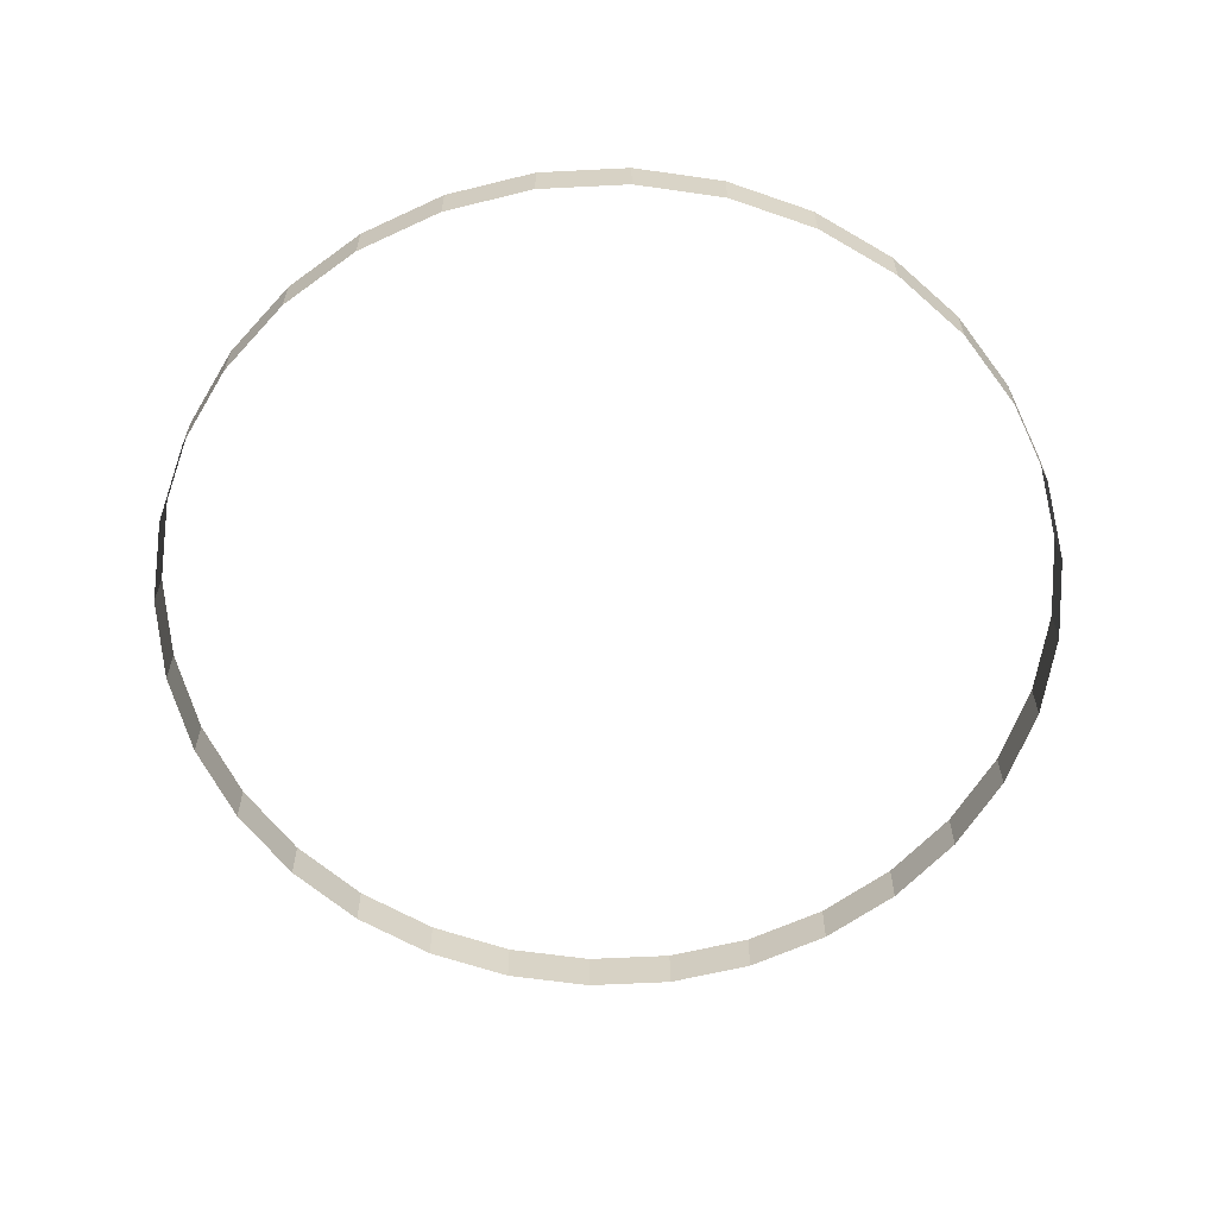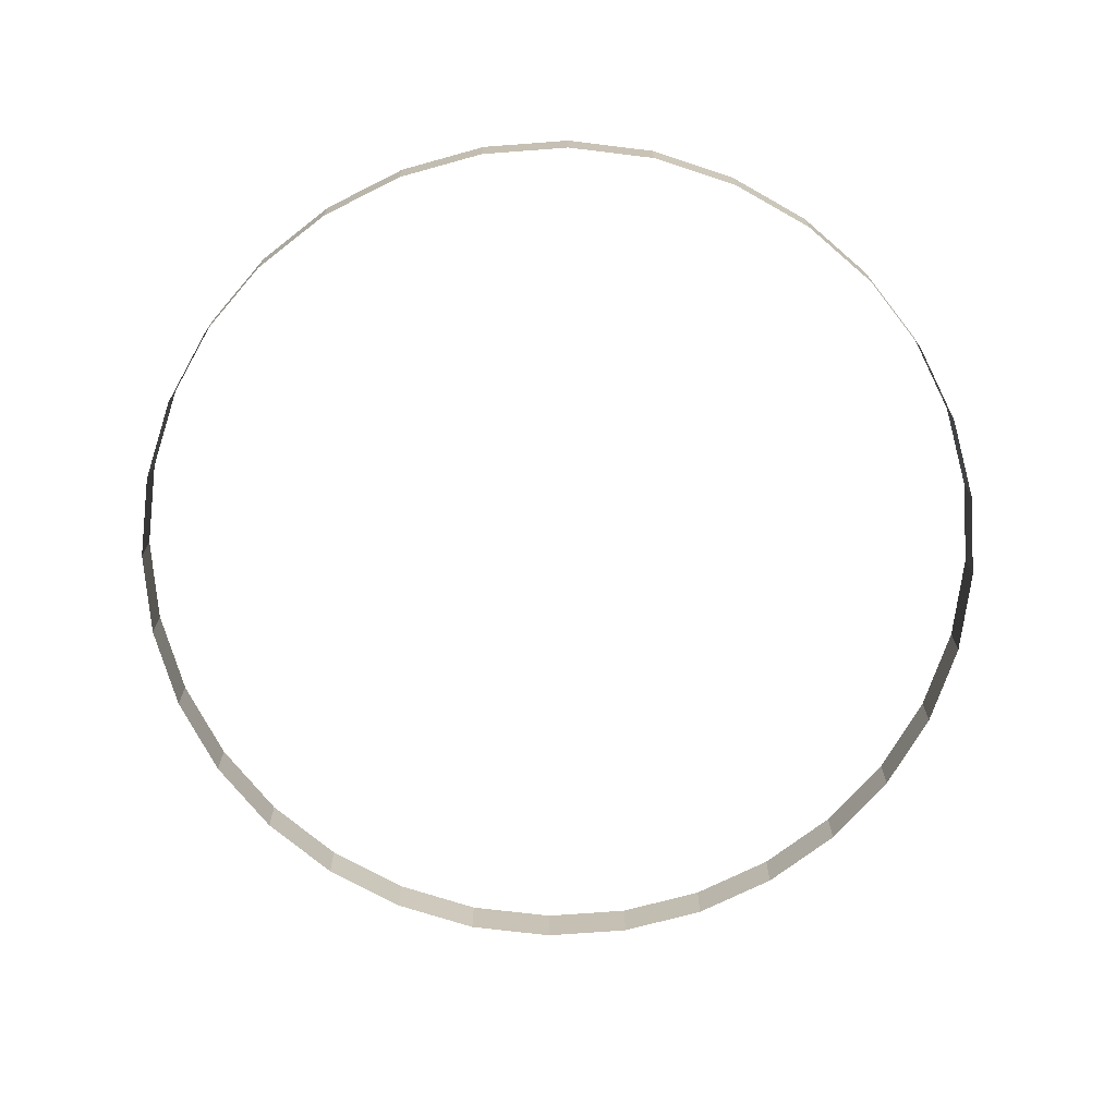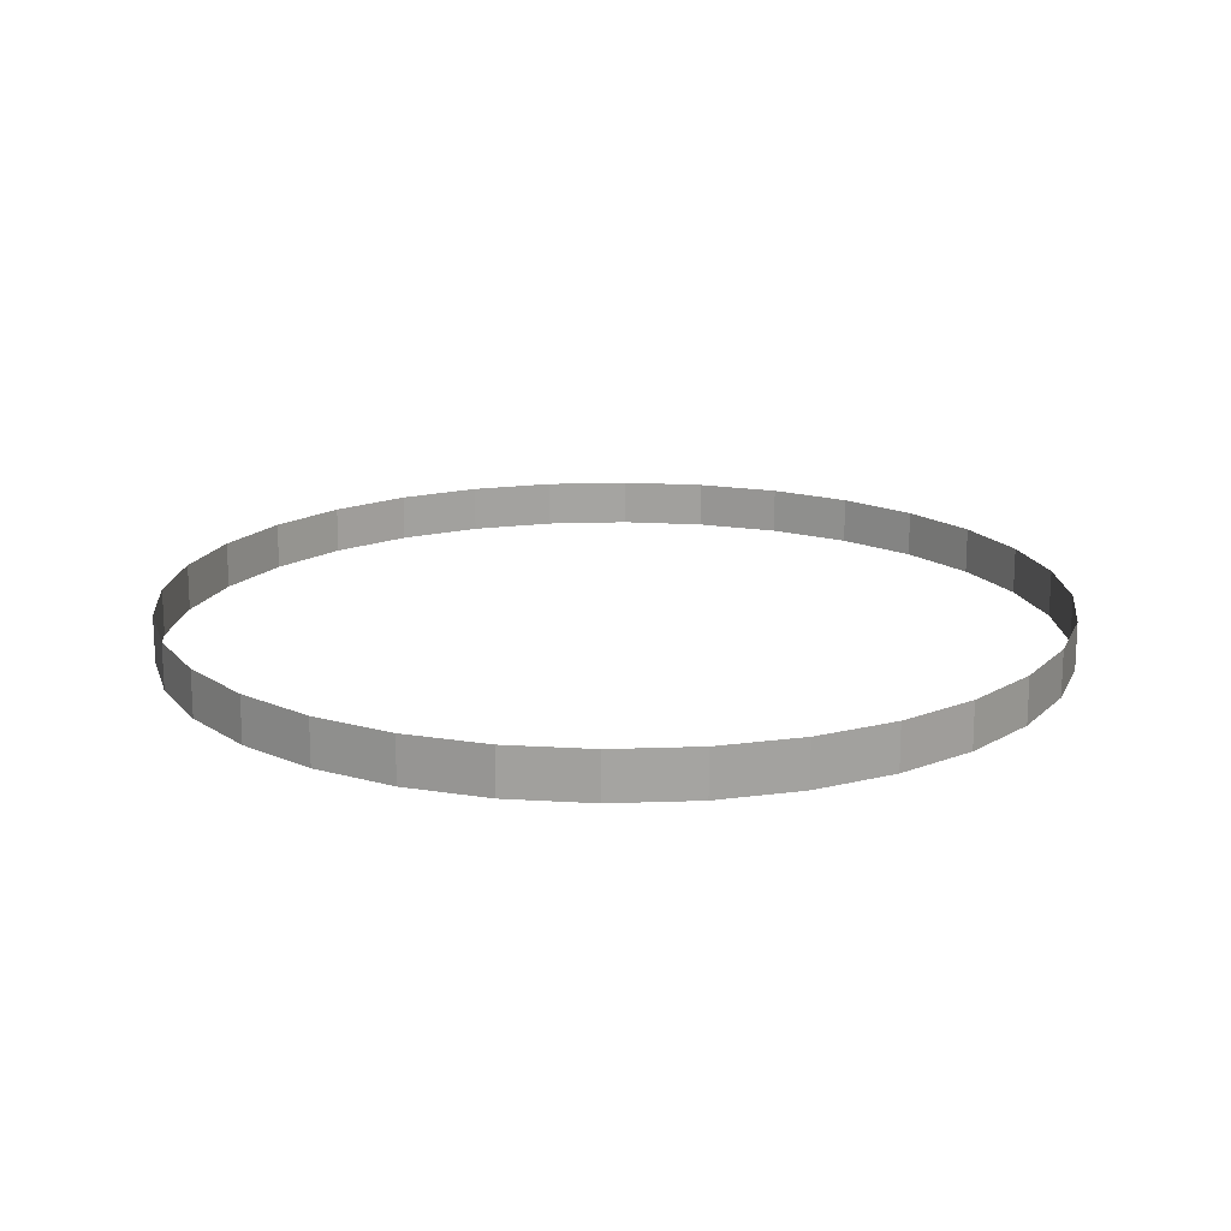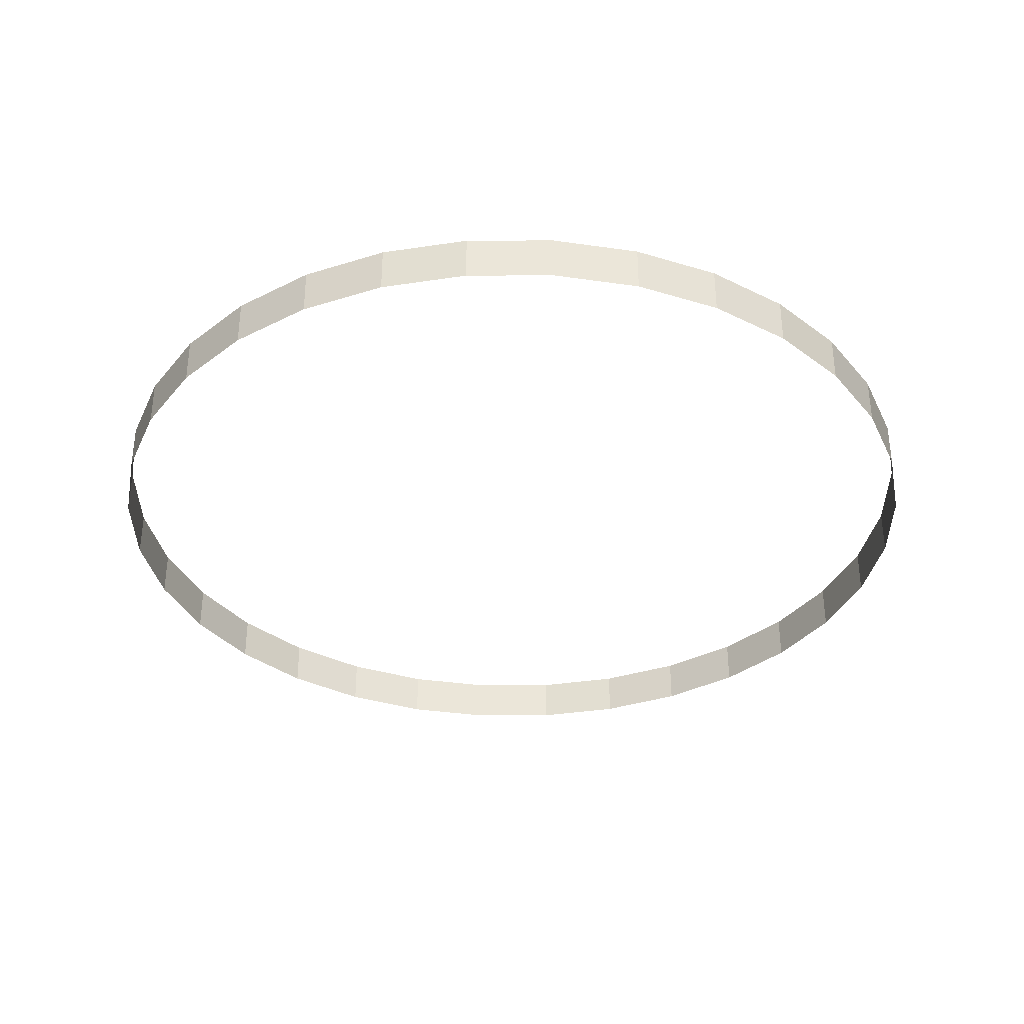
<metadata>
{"format":"obj","ext":"obj","renderer":"f3d","projection":"perspective","resolution":1024,"background":"white","views":[{"elev":-61.7,"azim":154.8,"up":"+Y"},{"elev":-71.0,"azim":167.4,"up":"+Y"},{"elev":17.0,"azim":-77.3,"up":"+Y"},{"elev":-35.1,"azim":50.9,"up":"+Y"}]}
</metadata>
<code>
o fence
v 0 2 19
v -3.707 2 18.63
v -3.707 -3e-06 18.63
v -7.271 2 17.55
v -7.271 -3e-06 17.55
v -10.56 2 15.8
v -10.56 -3e-06 15.8
v -13.44 2 13.44
v -13.44 -2e-06 13.44
v -15.8 2 10.56
v -15.8 -2e-06 10.56
v -17.55 2 7.271
v -17.55 -1e-06 7.271
v -18.63 2 3.707
v -18.63 -1e-06 3.707
v -19 2 1e-06
v -19 -0 1e-06
v -18.63 2 -3.707
v -18.63 1e-06 -3.707
v -17.55 2 -7.271
v -17.55 1e-06 -7.271
v -15.8 2 -10.56
v -15.8 2e-06 -10.56
v -13.44 2 -13.44
v -13.44 2e-06 -13.44
v -10.56 2 -15.8
v -10.56 3e-06 -15.8
v -7.271 2 -17.55
v -7.271 3e-06 -17.55
v -3.707 2 -18.63
v -3.707 3e-06 -18.63
v 6e-06 2 -19
v 6e-06 3e-06 -19
v 3.707 2 -18.63
v 3.707 3e-06 -18.63
v 7.271 2 -17.55
v 10.56 2 -15.8
v 10.56 3e-06 -15.8
v 13.44 2 -13.44
v 13.44 2e-06 -13.44
v 15.8 2 -10.56
v 15.8 2e-06 -10.56
v 17.55 2 -7.271
v 17.55 1e-06 -7.271
v 18.63 2 -3.707
v 18.63 1e-06 -3.707
v 19 2 1.8e-05
v 19 -0 1.8e-05
v 18.63 2 3.707
v 17.55 2 7.271
v 17.55 -1e-06 7.271
v 15.8 2 10.56
v 15.8 -2e-06 10.56
v 13.44 2 13.44
v 13.44 -2e-06 13.44
v 10.56 2 15.8
v 10.56 -3e-06 15.8
v 7.271 2 17.55
v 7.271 -3e-06 17.55
v 3.707 2 18.63
v 0 -3e-06 19
v 3.707 -3e-06 18.63
v 7.271 3e-06 -17.55
v 18.63 -1e-06 3.707
f 1 2 3
f 2 4 5
f 4 6 7
f 6 8 9
f 8 10 11
f 10 12 13
f 12 14 15
f 14 16 17
f 16 18 19
f 18 20 21
f 20 22 23
f 22 24 25
f 24 26 27
f 26 28 29
f 28 30 31
f 30 32 33
f 32 34 35
f 35 34 36
f 36 37 38
f 37 39 40
f 39 41 42
f 41 43 44
f 43 45 46
f 45 47 48
f 48 47 49
f 49 50 51
f 50 52 53
f 52 54 55
f 54 56 57
f 56 58 59
f 60 1 61
f 58 60 62
f 61 1 3
f 3 2 5
f 5 4 7
f 7 6 9
f 9 8 11
f 11 10 13
f 13 12 15
f 15 14 17
f 17 16 19
f 19 18 21
f 21 20 23
f 23 22 25
f 25 24 27
f 27 26 29
f 29 28 31
f 31 30 33
f 33 32 35
f 63 35 36
f 63 36 38
f 38 37 40
f 40 39 42
f 42 41 44
f 44 43 46
f 46 45 48
f 64 48 49
f 64 49 51
f 51 50 53
f 53 52 55
f 55 54 57
f 57 56 59
f 62 60 61
f 59 58 62

</code>
